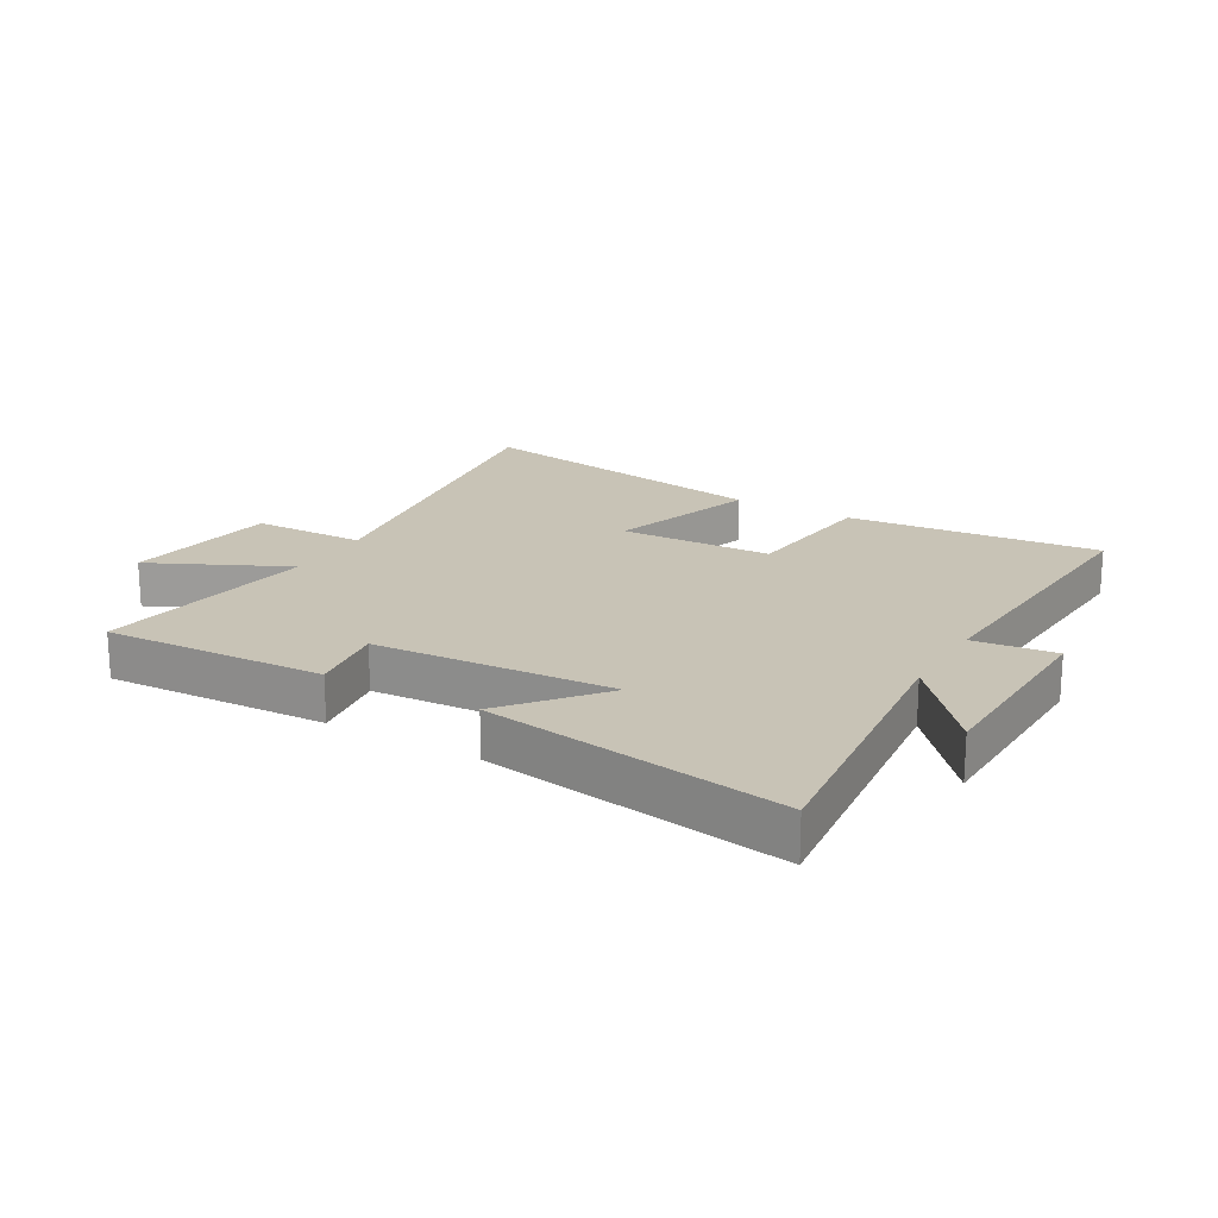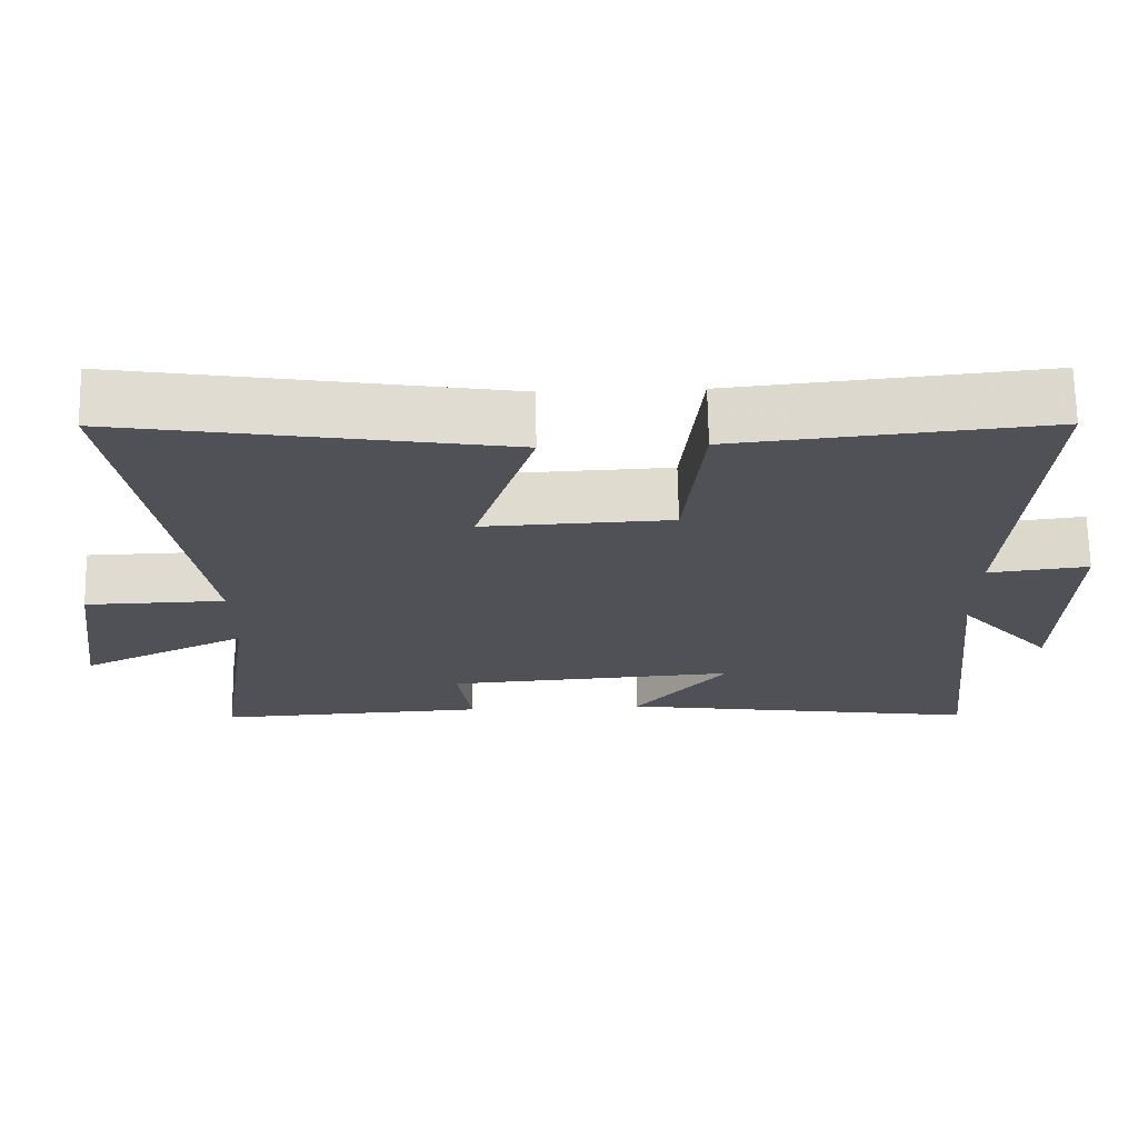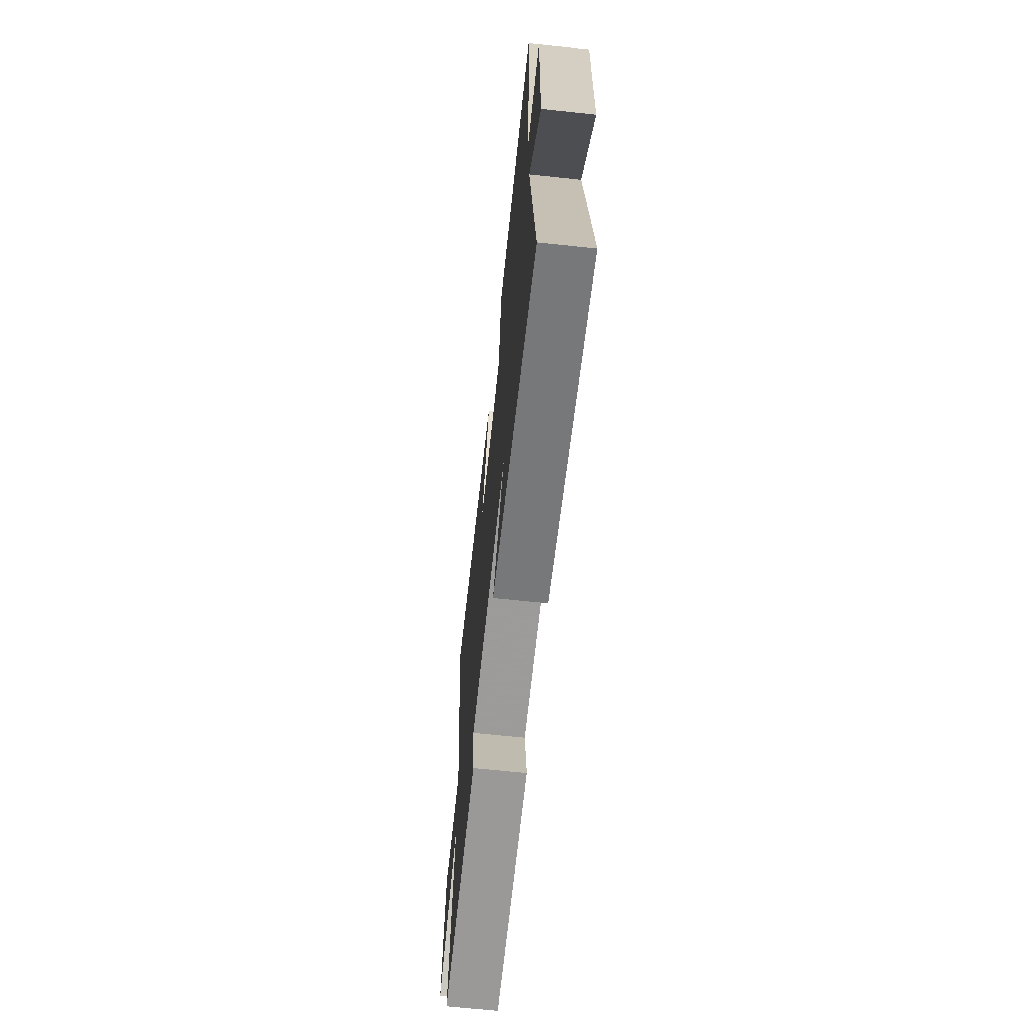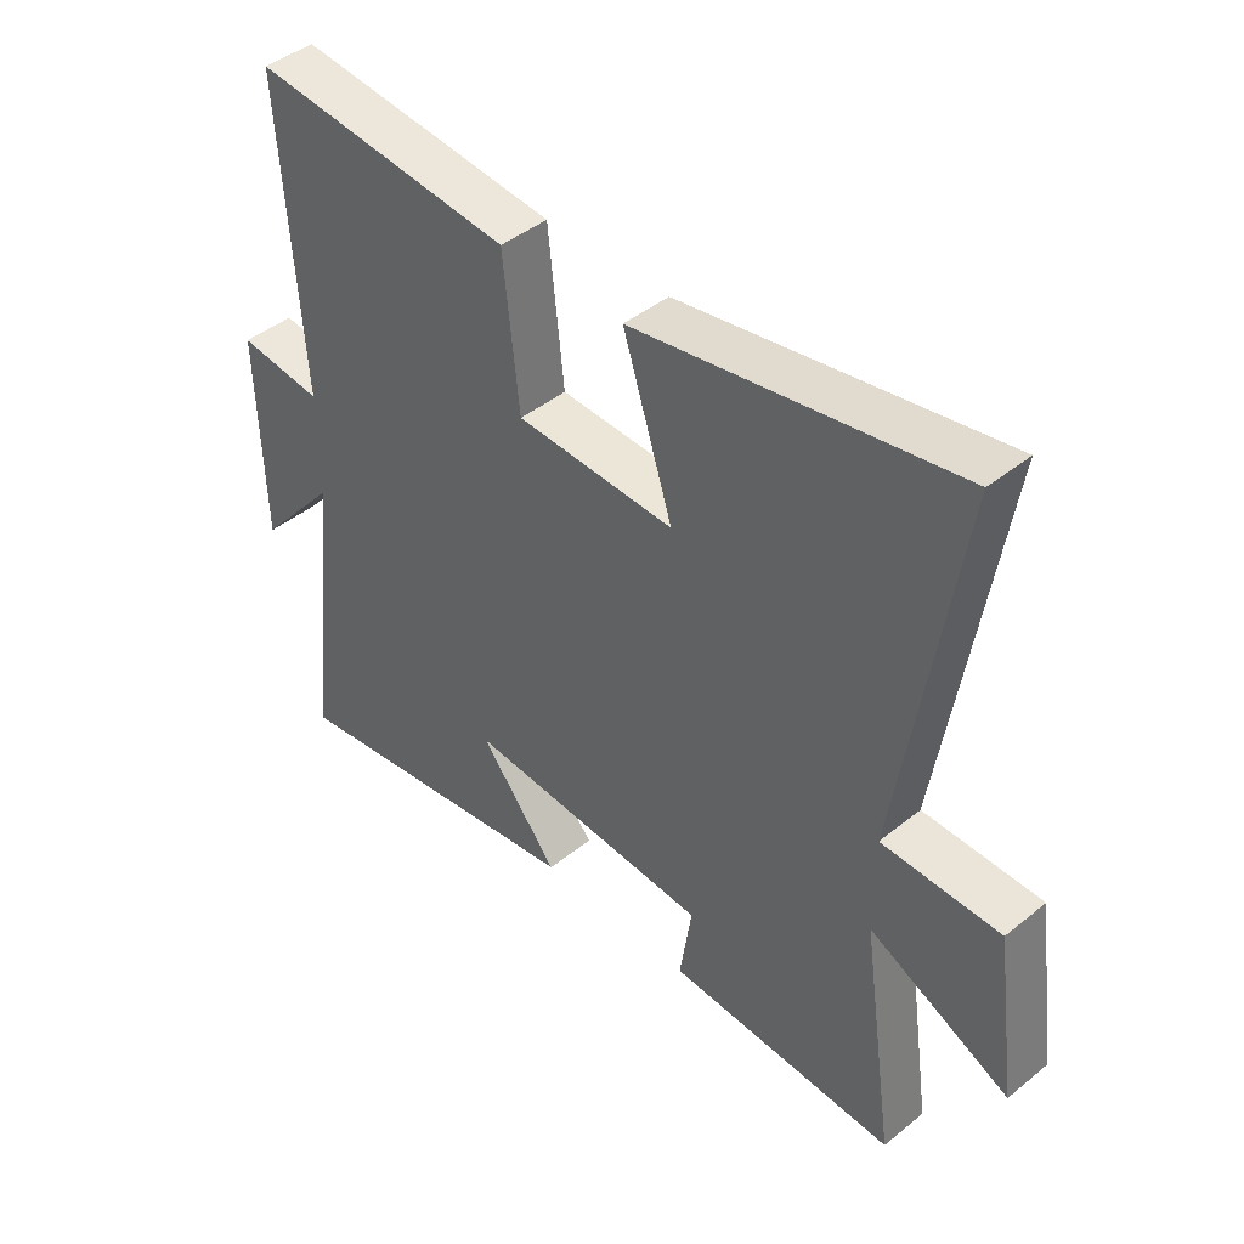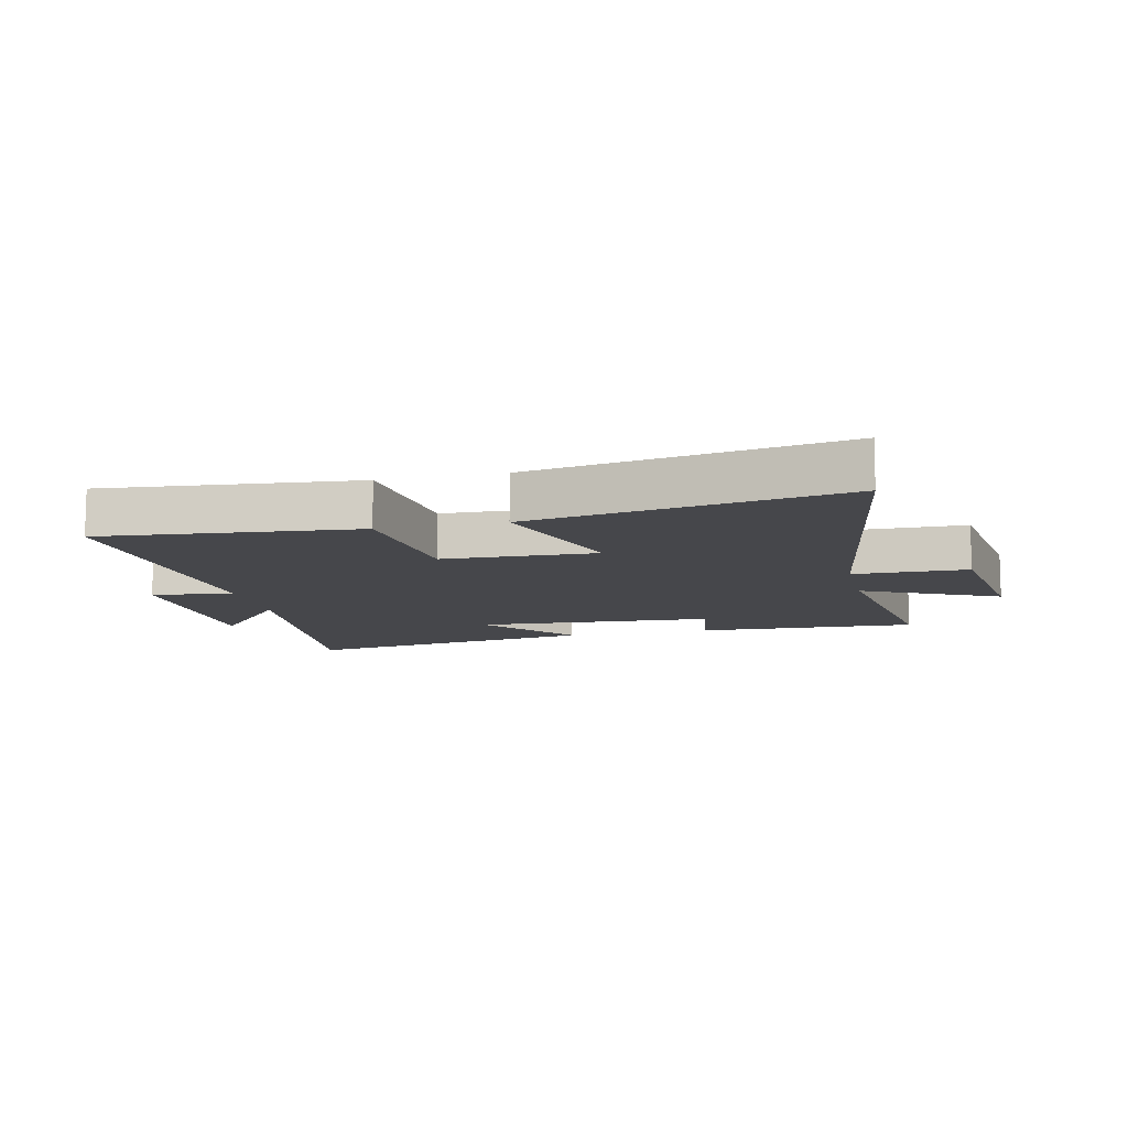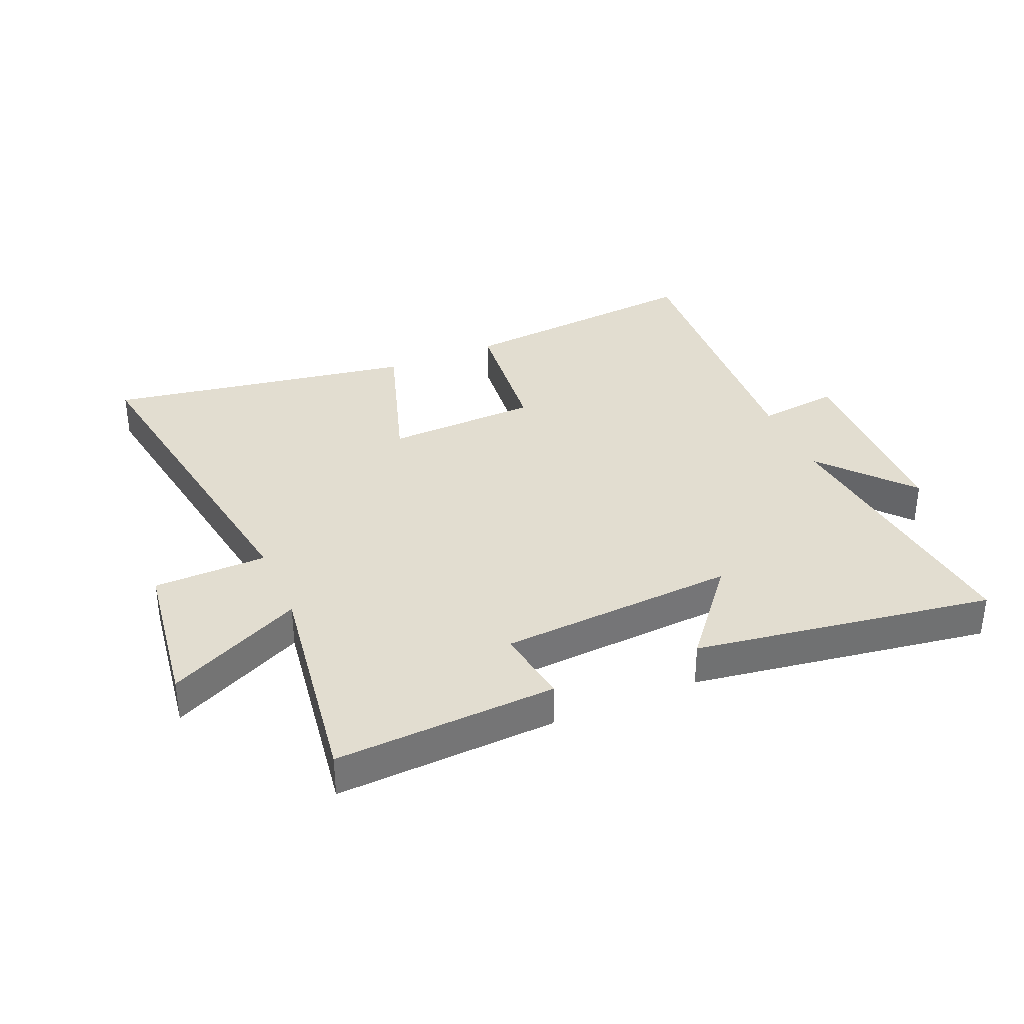
<metadata>
{"format":"obj","ext":"obj","renderer":"f3d","projection":"perspective","resolution":1024,"background":"white","views":[{"elev":19.4,"azim":-149.8,"up":"+Y"},{"elev":69.6,"azim":178.9,"up":"+Z"},{"elev":-66.1,"azim":-96.1,"up":"+Z"},{"elev":43.6,"azim":46.4,"up":"+Z"},{"elev":-10.8,"azim":13.1,"up":"+Y"},{"elev":35.2,"azim":156.8,"up":"+Y"}]}
</metadata>
<code>
v 0.554 0.07 -0.518
v 0.19 0.07 -0.5
v 0.209 0.07 -0.373
v -0.183 0.07 -0.347
v -0.058 0.07 -0.5
v -0.551 0.07 -0.575
v -0.5 0.07 -0.109
v -0.627 0.07 -0.257
v -0.635 0.07 0.073
v -0.5 0.07 0.057
v -0.532 0.07 0.541
v -0.116 0.07 0.5
v -0.091 0.07 0.265
v 0.161 0.07 0.255
v 0.082 0.07 0.5
v 0.591 0.07 0.585
v 0.5 0.07 0.001
v 0.687 0.07 -0.003
v 0.723 0.07 -0.259
v 0.5 0.07 -0.151
v 0.554 0 -0.518
v 0.19 0 -0.5
v 0.209 0 -0.373
v -0.183 0 -0.347
v -0.058 0 -0.5
v -0.551 0 -0.575
v -0.5 0 -0.109
v -0.627 0 -0.257
v -0.635 0 0.073
v -0.5 0 0.057
v -0.532 0 0.541
v -0.116 0 0.5
v -0.091 0 0.265
v 0.161 0 0.255
v 0.082 0 0.5
v 0.591 0 0.585
v 0.5 0 0.001
v 0.687 0 -0.003
v 0.723 0 -0.259
v 0.5 0 -0.151
f 17 18 19 20
f 14 15 16 17
f 13 14 17 20
f 10 11 12 13
f 10 13 20 1
f 7 8 9 10
f 4 5 6 7
f 3 4 7 10
f 1 2 3
f 1 3 10
f 40 39 38 37
f 37 36 35 34
f 40 37 34 33
f 33 32 31 30
f 21 40 33 30
f 30 29 28 27
f 27 26 25 24
f 30 27 24 23
f 23 22 21
f 30 23 21
f 1 21 22 2
f 2 22 23 3
f 3 23 24 4
f 4 24 25 5
f 5 25 26 6
f 6 26 27 7
f 7 27 28 8
f 8 28 29 9
f 9 29 30 10
f 10 30 31 11
f 11 31 32 12
f 12 32 33 13
f 13 33 34 14
f 14 34 35 15
f 15 35 36 16
f 16 36 37 17
f 17 37 38 18
f 18 38 39 19
f 19 39 40 20
f 20 40 21 1

</code>
